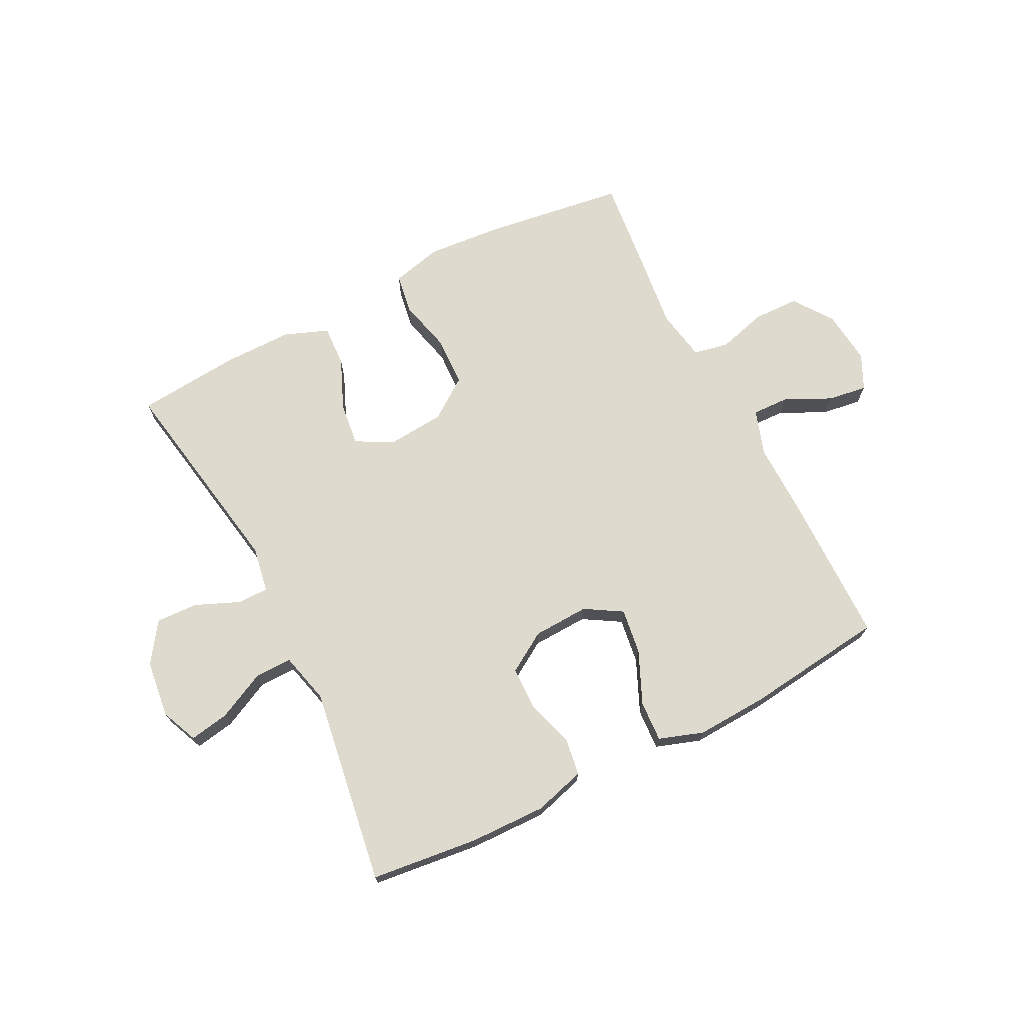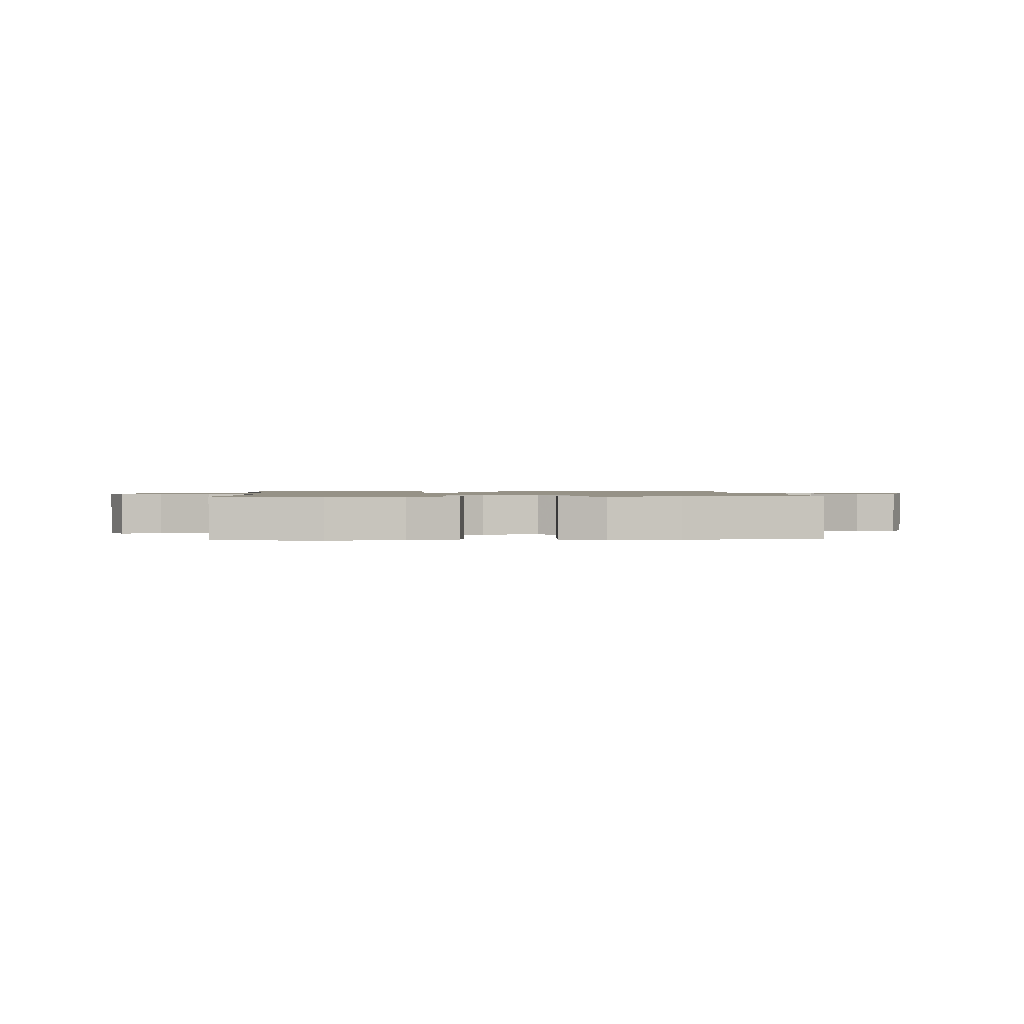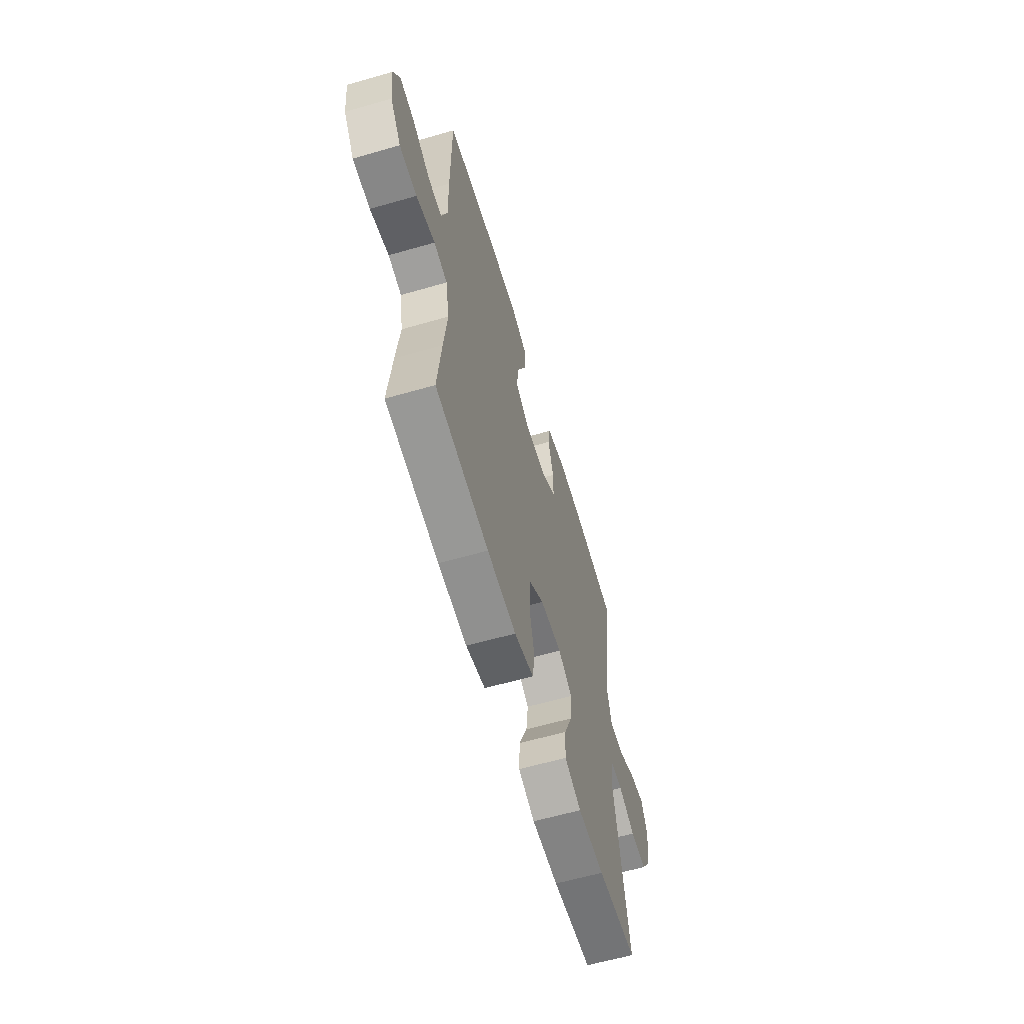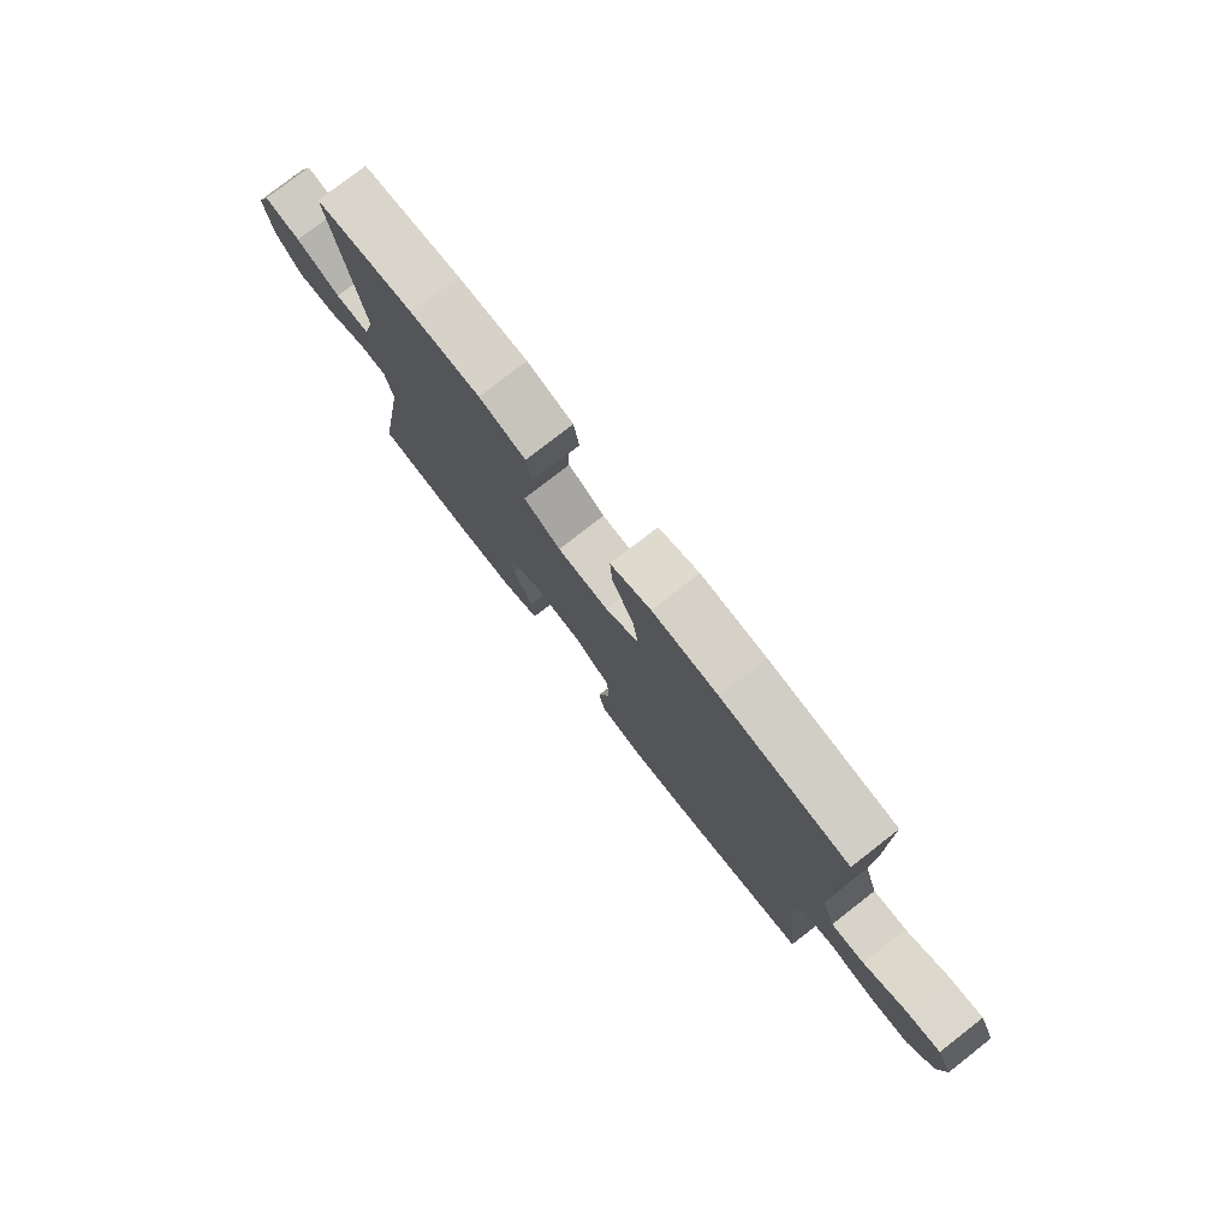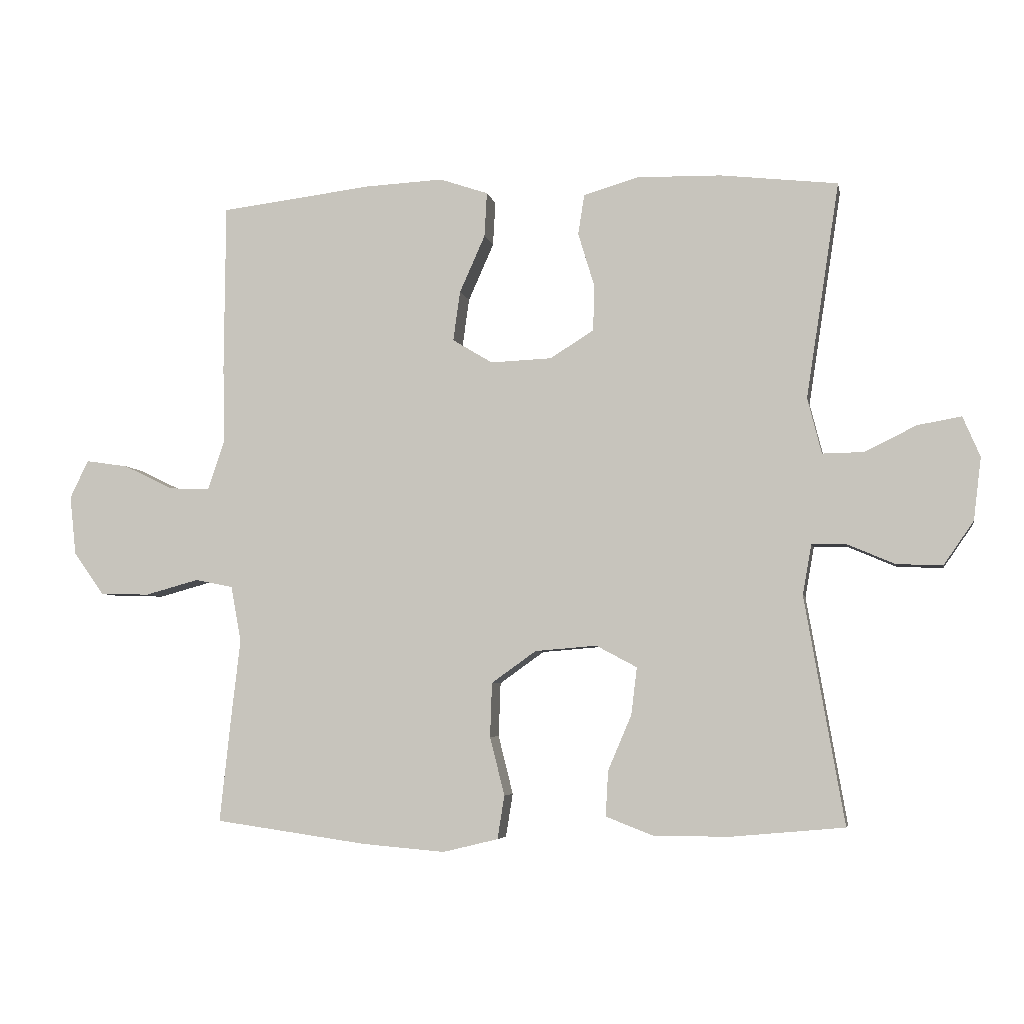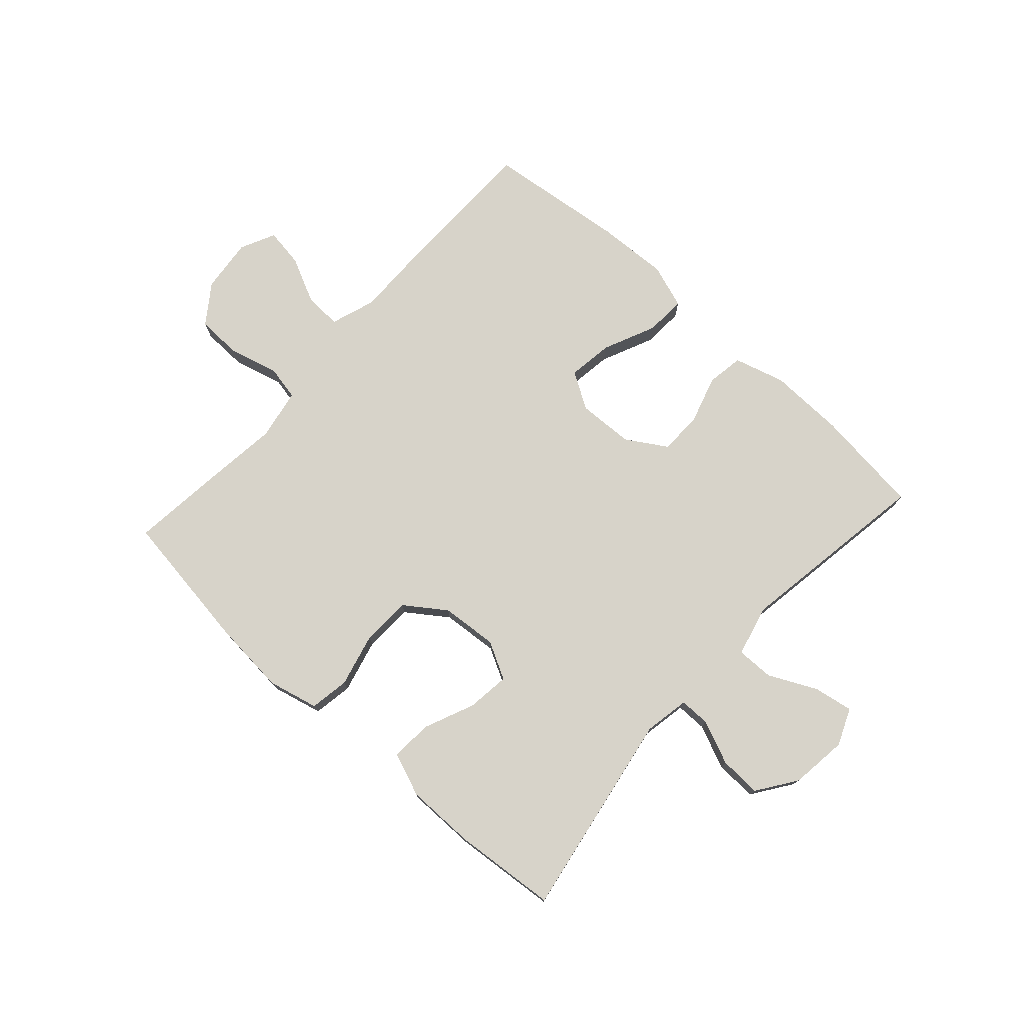
<metadata>
{"format":"obj","ext":"obj","renderer":"f3d","projection":"perspective","resolution":1024,"background":"white","views":[{"elev":71.2,"azim":-27.0,"up":"+Y"},{"elev":1.1,"azim":-4.5,"up":"+Y"},{"elev":-61.0,"azim":106.4,"up":"+Z"},{"elev":78.0,"azim":52.1,"up":"+Z"},{"elev":-4.9,"azim":-169.1,"up":"+Z"},{"elev":76.2,"azim":-137.8,"up":"+Y"}]}
</metadata>
<code>
v -0.5 0.07 -0.5
v -0.438 0.07 -0.144
v -0.452 0.07 -0.066
v -0.505 0.07 -0.066
v -0.58 0.07 -0.098
v -0.652 0.07 -0.101
v -0.699 0.07 -0.033
v -0.711 0.07 0.065
v -0.684 0.07 0.128
v -0.616 0.07 0.116
v -0.534 0.07 0.076
v -0.47 0.07 0.075
v -0.448 0.07 0.162
v -0.5 0.07 0.5
v -0.316 0.07 0.521
v -0.185 0.07 0.524
v -0.098 0.07 0.499
v -0.088 0.07 0.436
v -0.113 0.07 0.354
v -0.112 0.07 0.28
v -0.043 0.07 0.237
v 0.053 0.07 0.233
v 0.116 0.07 0.271
v 0.105 0.07 0.349
v 0.065 0.07 0.439
v 0.061 0.07 0.509
v 0.137 0.07 0.535
v 0.26 0.07 0.529
v 0.5 0.07 0.5
v 0.502 0.07 0.238
v 0.5 0.07 0.115
v 0.526 0.07 0.038
v 0.589 0.07 0.04
v 0.668 0.07 0.078
v 0.735 0.07 0.088
v 0.764 0.07 0.028
v 0.754 0.07 -0.065
v 0.706 0.07 -0.132
v 0.628 0.07 -0.134
v 0.544 0.07 -0.111
v 0.484 0.07 -0.123
v 0.468 0.07 -0.211
v 0.483 0.07 -0.34
v 0.5 0.07 -0.5
v 0.26 0.07 -0.534
v 0.13 0.07 -0.545
v 0.043 0.07 -0.524
v 0.032 0.07 -0.456
v 0.055 0.07 -0.364
v 0.052 0.07 -0.279
v -0.018 0.07 -0.229
v -0.115 0.07 -0.221
v -0.179 0.07 -0.255
v -0.17 0.07 -0.329
v -0.133 0.07 -0.416
v -0.129 0.07 -0.487
v -0.204 0.07 -0.516
v -0.323 0.07 -0.516
v -0.5 0 -0.5
v -0.438 0 -0.144
v -0.452 0 -0.066
v -0.505 0 -0.066
v -0.58 0 -0.098
v -0.652 0 -0.101
v -0.699 0 -0.033
v -0.711 0 0.065
v -0.684 0 0.128
v -0.616 0 0.116
v -0.534 0 0.076
v -0.47 0 0.075
v -0.448 0 0.162
v -0.5 0 0.5
v -0.316 0 0.521
v -0.185 0 0.524
v -0.098 0 0.499
v -0.088 0 0.436
v -0.113 0 0.354
v -0.112 0 0.28
v -0.043 0 0.237
v 0.053 0 0.233
v 0.116 0 0.271
v 0.105 0 0.349
v 0.065 0 0.439
v 0.061 0 0.509
v 0.137 0 0.535
v 0.26 0 0.529
v 0.5 0 0.5
v 0.502 0 0.238
v 0.5 0 0.115
v 0.526 0 0.038
v 0.589 0 0.04
v 0.668 0 0.078
v 0.735 0 0.088
v 0.764 0 0.028
v 0.754 0 -0.065
v 0.706 0 -0.132
v 0.628 0 -0.134
v 0.544 0 -0.111
v 0.484 0 -0.123
v 0.468 0 -0.211
v 0.483 0 -0.34
v 0.5 0 -0.5
v 0.26 0 -0.534
v 0.13 0 -0.545
v 0.043 0 -0.524
v 0.032 0 -0.456
v 0.055 0 -0.364
v 0.052 0 -0.279
v -0.018 0 -0.229
v -0.115 0 -0.221
v -0.179 0 -0.255
v -0.17 0 -0.329
v -0.133 0 -0.416
v -0.129 0 -0.487
v -0.204 0 -0.516
v -0.323 0 -0.516
f 57 58 1 2
f 54 55 56 57
f 53 54 57 2
f 52 53 2 3
f 51 52 3
f 46 47 48 49
f 46 49 50
f 45 46 50
f 42 43 44 45
f 41 42 45 50
f 37 38 39 40
f 37 40 41
f 36 37 41
f 33 34 35 36
f 32 33 36 41
f 31 32 41 50
f 24 25 26 27
f 23 24 27 28
f 16 17 18 19
f 16 19 20
f 13 14 15 16
f 12 13 16 20
f 8 9 10 11
f 8 11 12
f 7 8 12
f 4 5 6 7
f 3 4 7 12
f 51 3 12 20
f 23 28 29 30
f 22 23 30 31
f 21 22 31 50
f 20 21 50 51
f 60 59 116 115
f 115 114 113 112
f 60 115 112 111
f 61 60 111 110
f 61 110 109
f 107 106 105 104
f 108 107 104
f 108 104 103
f 103 102 101 100
f 108 103 100 99
f 98 97 96 95
f 99 98 95
f 99 95 94
f 94 93 92 91
f 99 94 91 90
f 108 99 90 89
f 85 84 83 82
f 86 85 82 81
f 77 76 75 74
f 78 77 74
f 74 73 72 71
f 78 74 71 70
f 69 68 67 66
f 70 69 66
f 70 66 65
f 65 64 63 62
f 70 65 62 61
f 78 70 61 109
f 88 87 86 81
f 89 88 81 80
f 108 89 80 79
f 109 108 79 78
f 1 59 60 2
f 2 60 61 3
f 3 61 62 4
f 4 62 63 5
f 5 63 64 6
f 6 64 65 7
f 7 65 66 8
f 8 66 67 9
f 9 67 68 10
f 10 68 69 11
f 11 69 70 12
f 12 70 71 13
f 13 71 72 14
f 14 72 73 15
f 15 73 74 16
f 16 74 75 17
f 17 75 76 18
f 18 76 77 19
f 19 77 78 20
f 20 78 79 21
f 21 79 80 22
f 22 80 81 23
f 23 81 82 24
f 24 82 83 25
f 25 83 84 26
f 26 84 85 27
f 27 85 86 28
f 28 86 87 29
f 29 87 88 30
f 30 88 89 31
f 31 89 90 32
f 32 90 91 33
f 33 91 92 34
f 34 92 93 35
f 35 93 94 36
f 36 94 95 37
f 37 95 96 38
f 38 96 97 39
f 39 97 98 40
f 40 98 99 41
f 41 99 100 42
f 42 100 101 43
f 43 101 102 44
f 44 102 103 45
f 45 103 104 46
f 46 104 105 47
f 47 105 106 48
f 48 106 107 49
f 49 107 108 50
f 50 108 109 51
f 51 109 110 52
f 52 110 111 53
f 53 111 112 54
f 54 112 113 55
f 55 113 114 56
f 56 114 115 57
f 57 115 116 58
f 58 116 59 1

</code>
